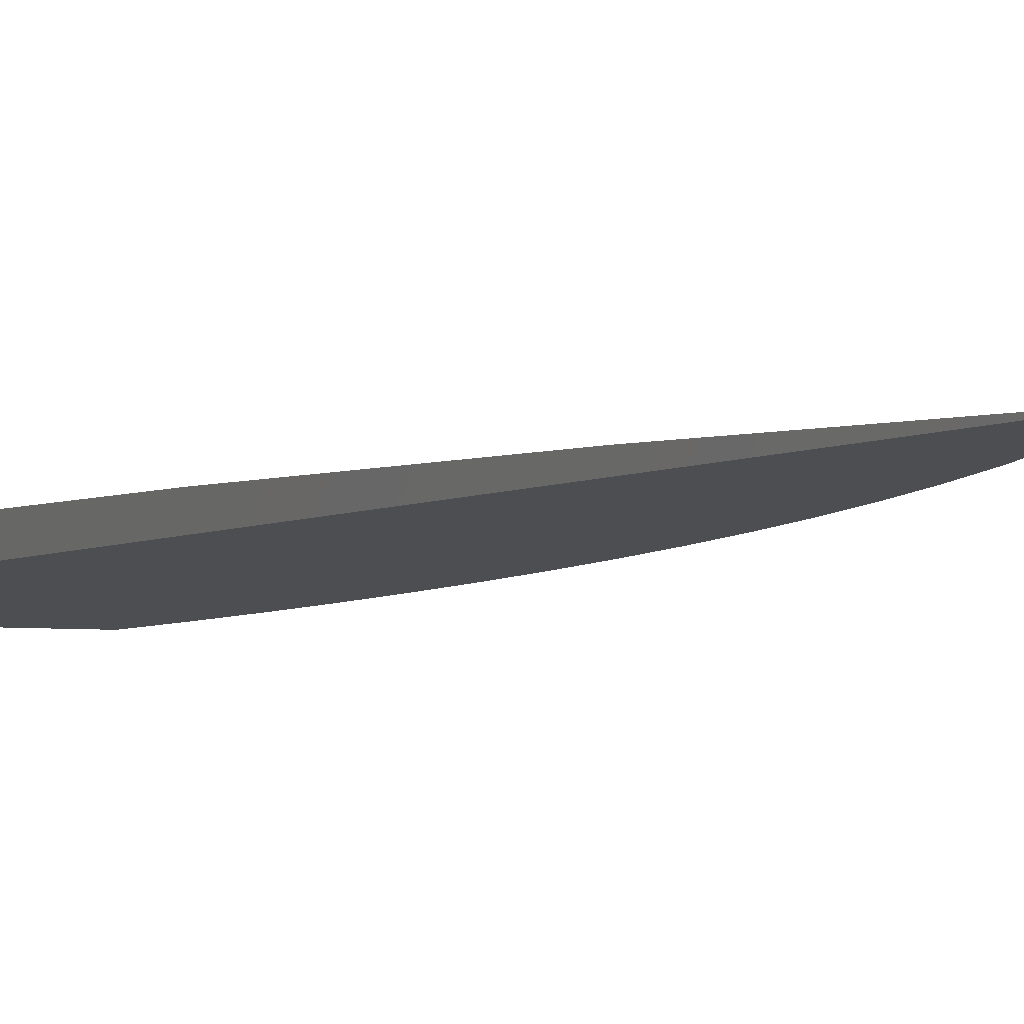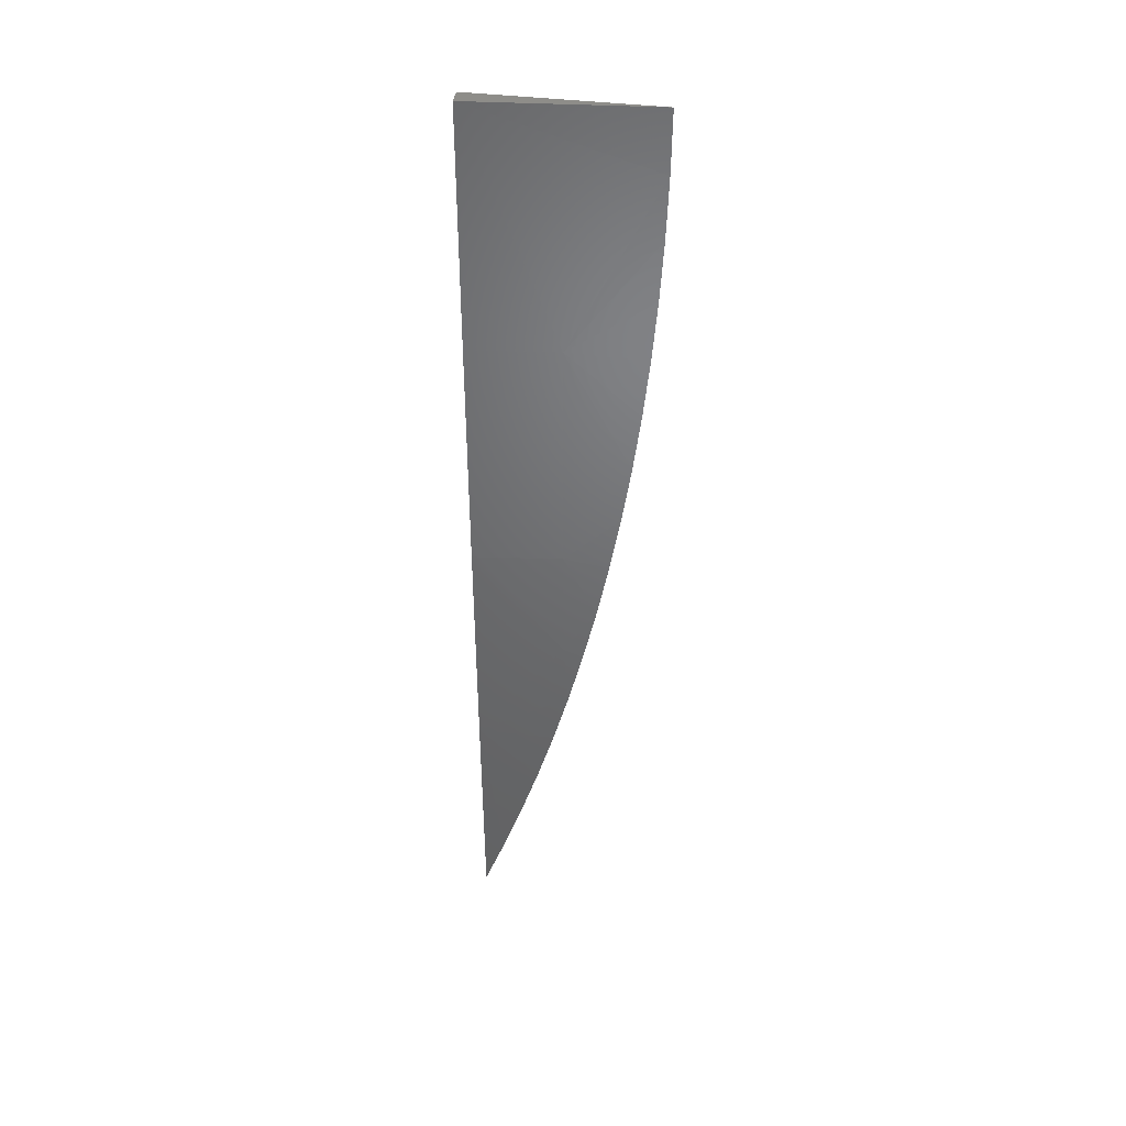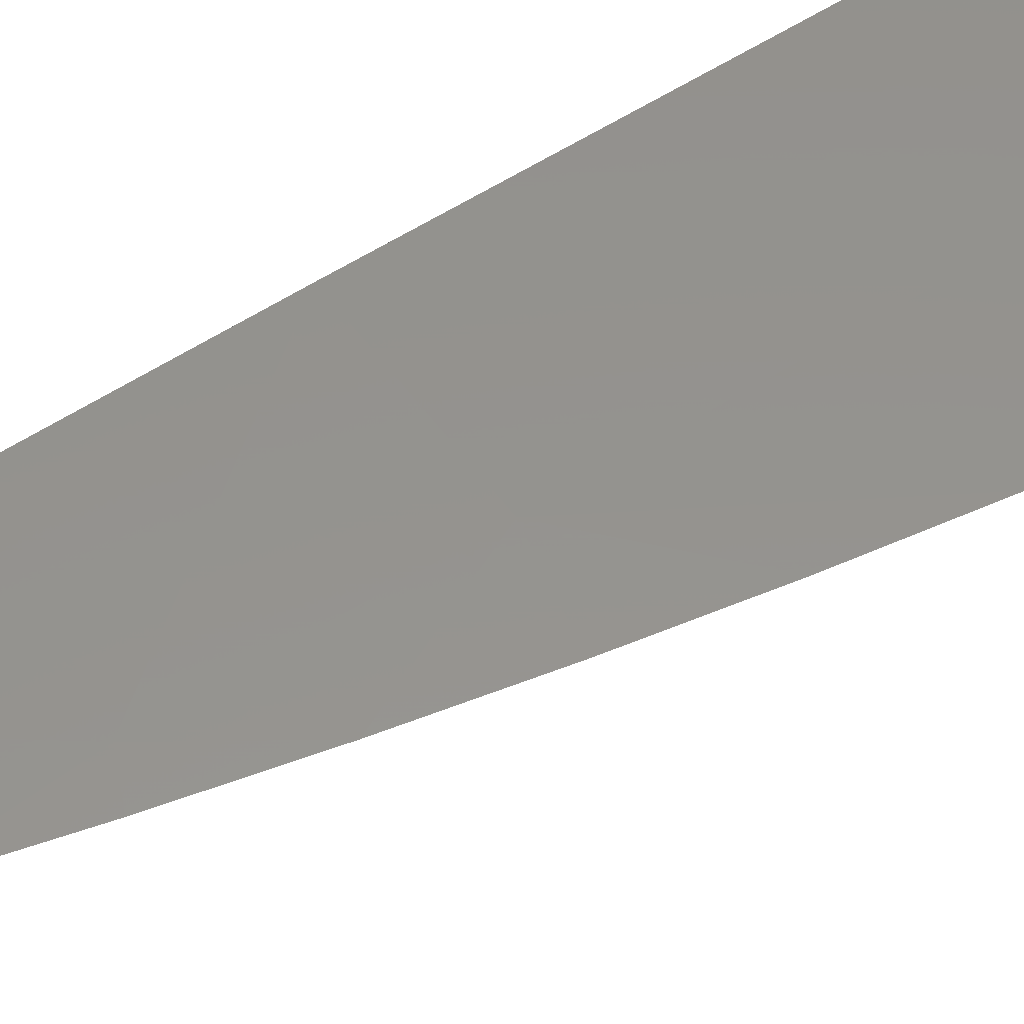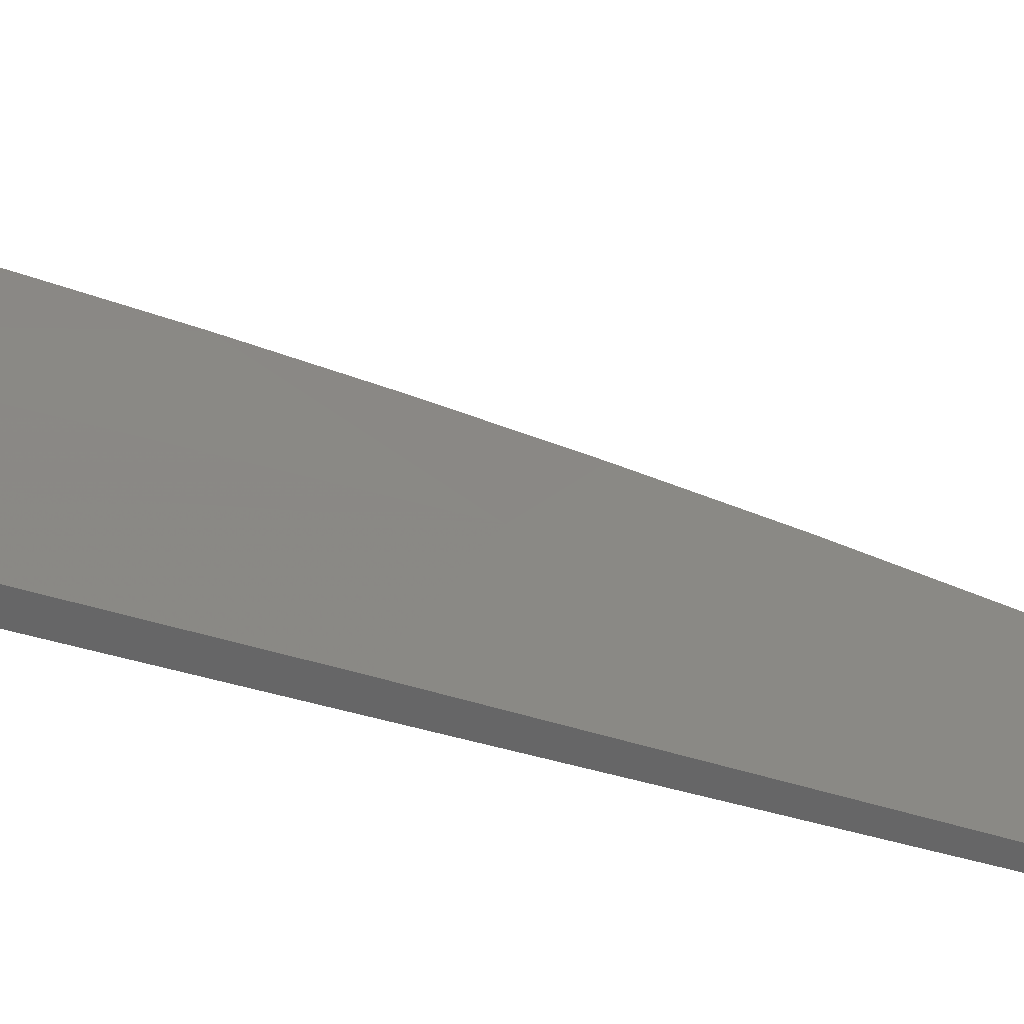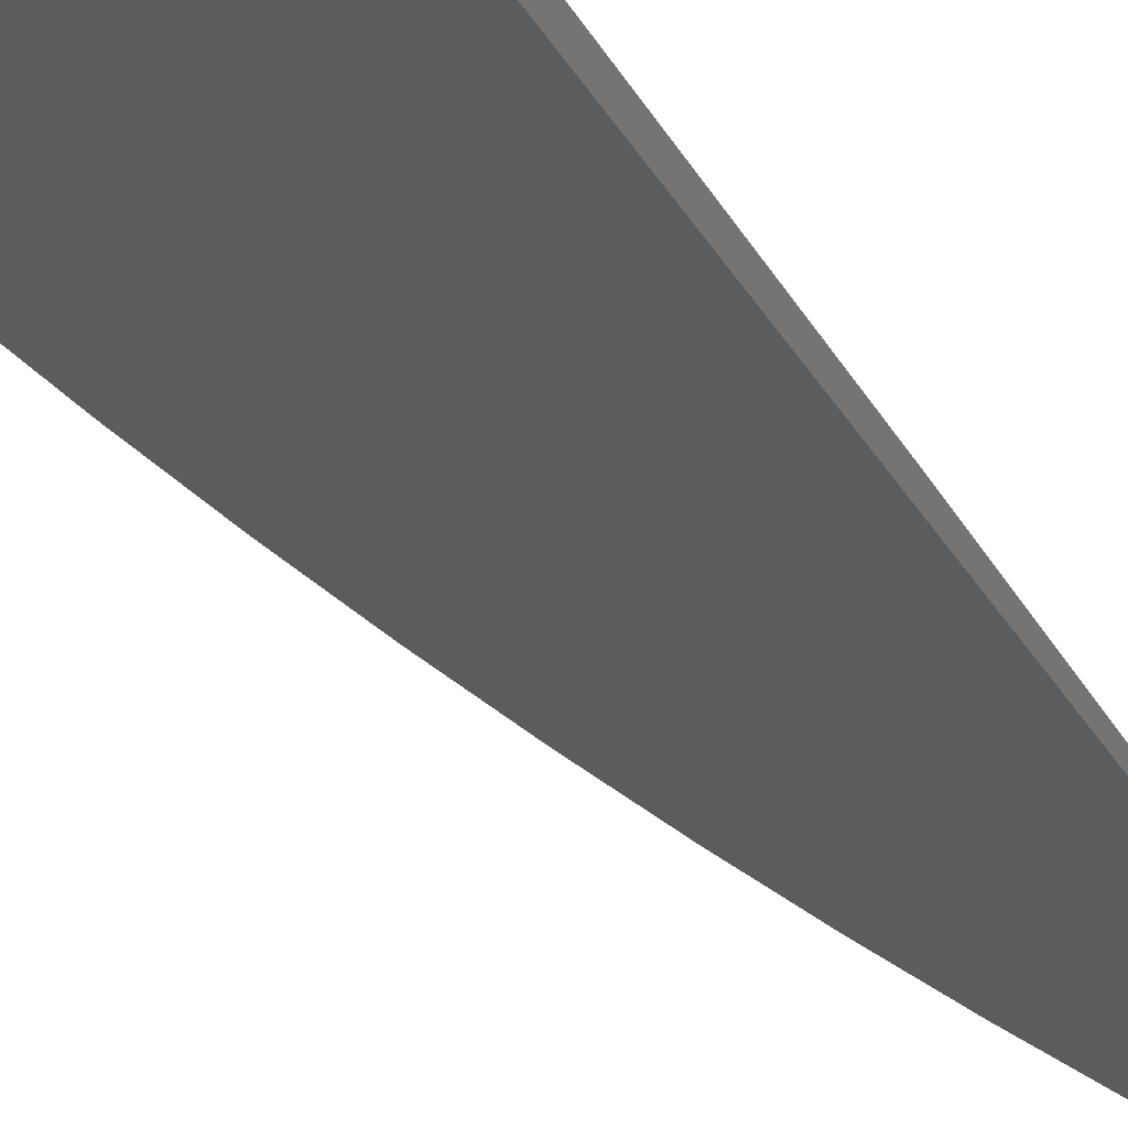
<metadata>
{"format":"stl","ext":"stl","renderer":"f3d","projection":"perspective","resolution":1024,"background":"white","views":[{"elev":-3.5,"azim":155.0,"up":"+Y"},{"elev":40.5,"azim":-171.4,"up":"+Z"},{"elev":51.3,"azim":-124.9,"up":"+Y"},{"elev":31.8,"azim":113.3,"up":"+Y"},{"elev":-28.6,"azim":22.7,"up":"+Y"}]}
</metadata>
<code>
# stl→obj: 25 verts, 46 faces
v -1.074 11 0
v -1 11.01 0
v -1.073 11 -0.02577
v -1.037 11 -0.1003
v -1.073 11 -0.05151
v -1.071 11 -0.07722
v -1.069 11 -0.1029
v -1.067 11 -0.1285
v -1.063 11 -0.154
v -1.037 11 -0.2009
v -1.06 11 -0.1795
v -1.055 11 -0.2048
v -1.05 11 -0.2301
v -1.037 11 -0.2514
v -1.045 11 -0.2552
v -1.039 11 -0.2803
v -1 11 -0.3024
v -1.032 11 -0.3052
v -1.025 11 -0.3299
v -1.009 11 -0.379
v -1.017 11 -0.3546
v -1 11.01 -0.1008
v -1 11 -0.2016
v -1 11 -0.4032
v -1 11 0
f 1 2 3
f 3 2 4
f 3 4 5
f 5 4 6
f 6 4 7
f 7 4 8
f 8 4 9
f 9 4 10
f 9 10 11
f 11 10 12
f 12 10 13
f 13 10 14
f 13 14 15
f 15 14 16
f 16 14 17
f 16 17 18
f 18 17 19
f 19 17 20
f 19 20 21
f 2 22 4
f 4 22 10
f 22 23 10
f 10 23 14
f 23 17 14
f 17 24 20
f 24 17 25
f 25 17 23
f 25 23 22
f 22 2 25
f 2 1 25
f 1 3 25
f 25 3 5
f 25 5 6
f 6 7 25
f 25 7 8
f 25 8 9
f 9 11 25
f 25 11 12
f 25 12 13
f 13 15 25
f 25 15 16
f 25 16 18
f 18 19 25
f 25 19 21
f 25 21 20
f 20 24 25

</code>
